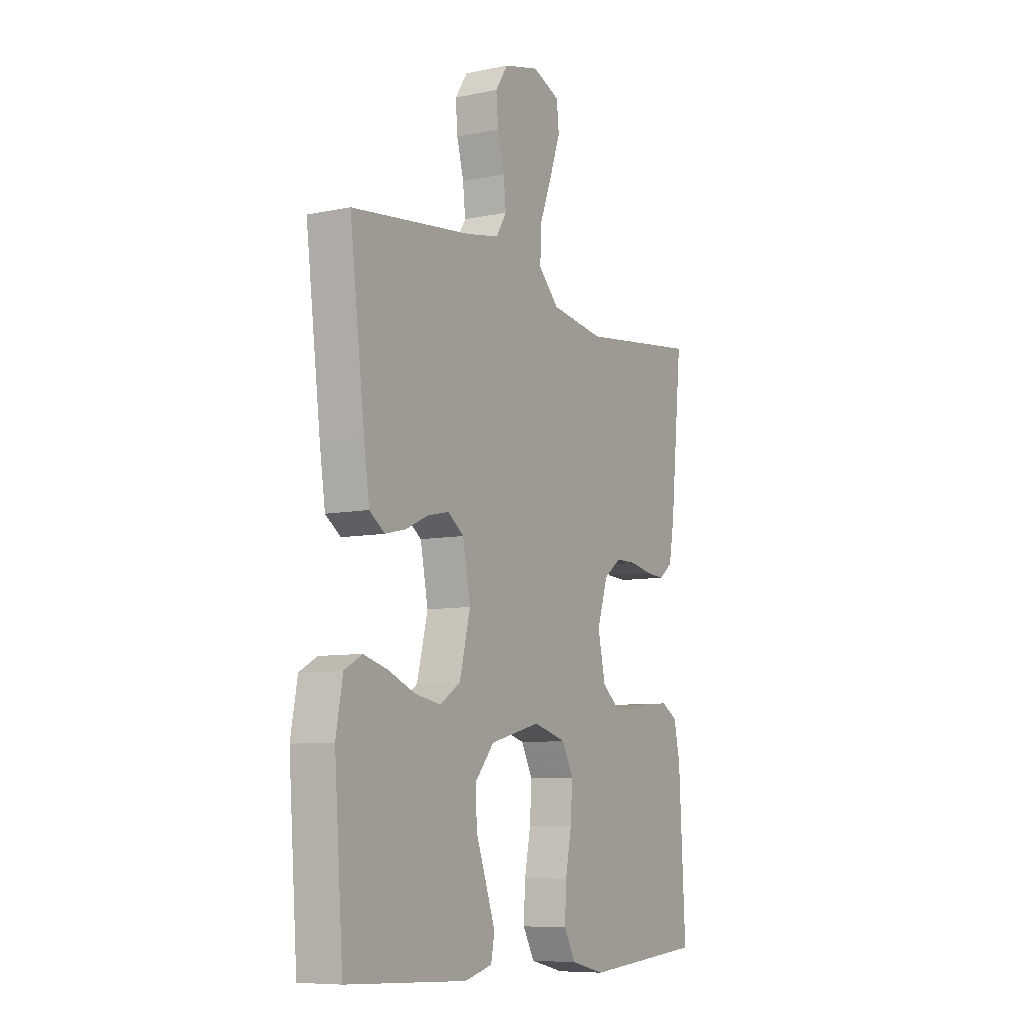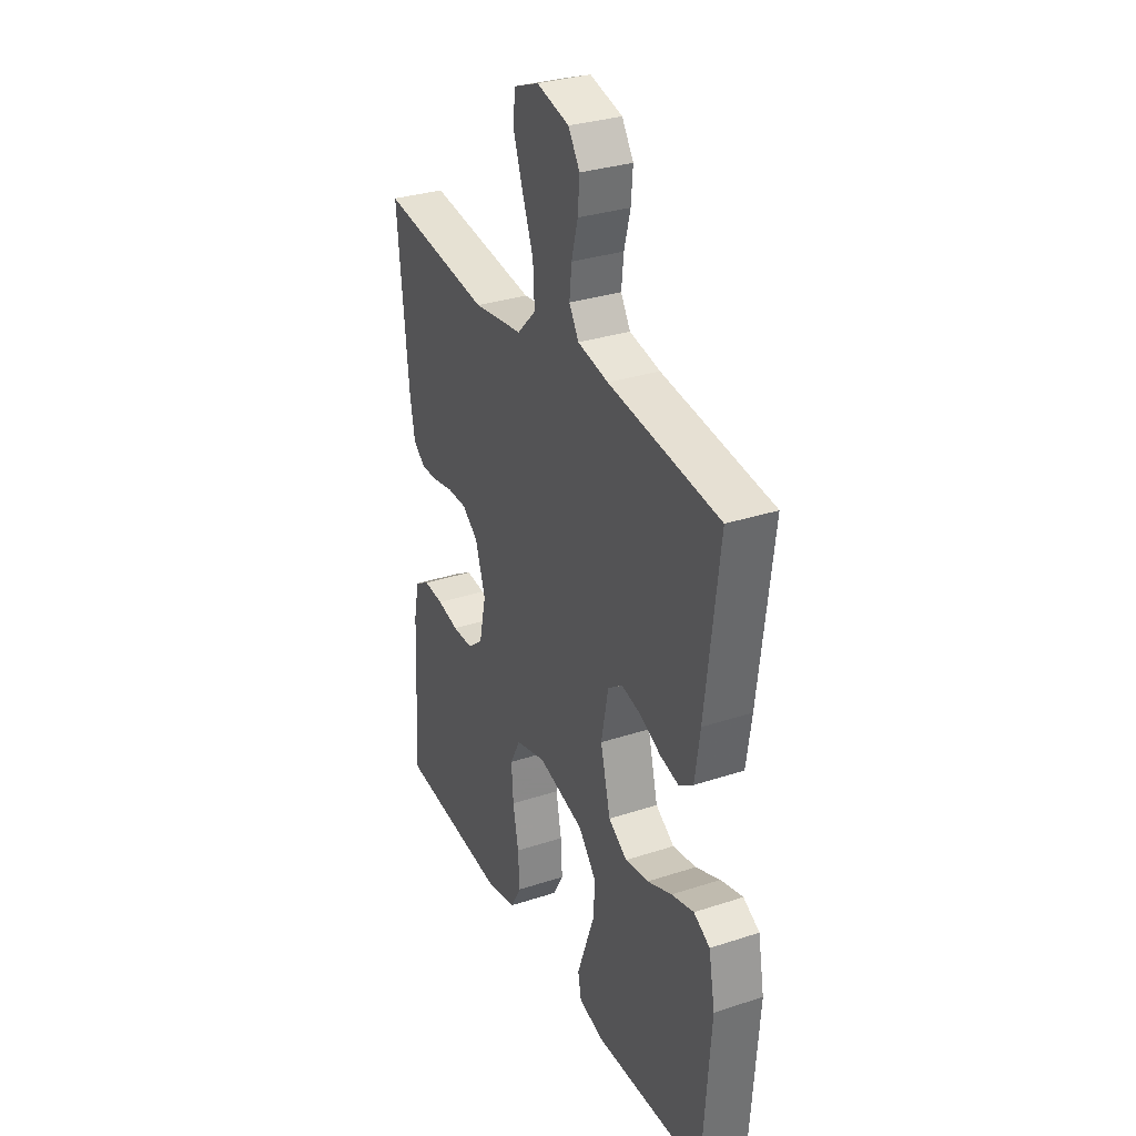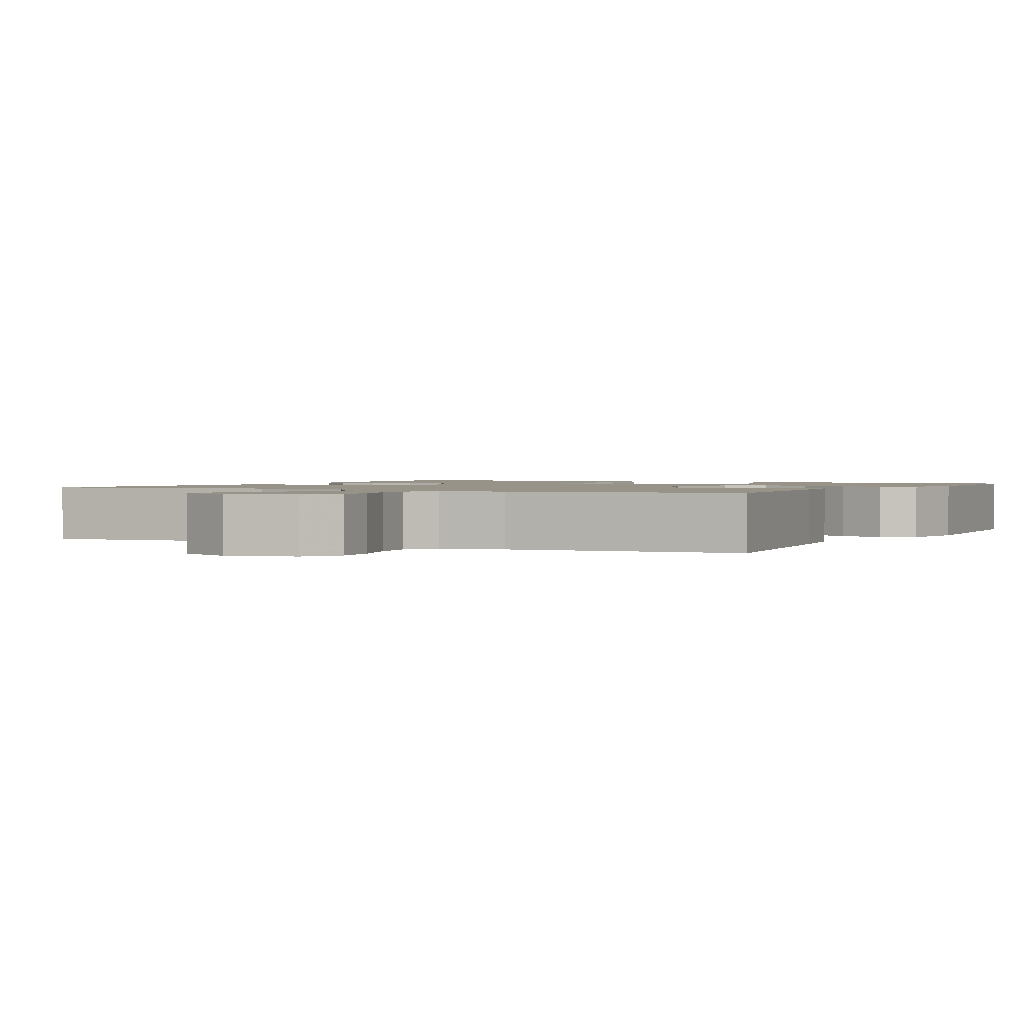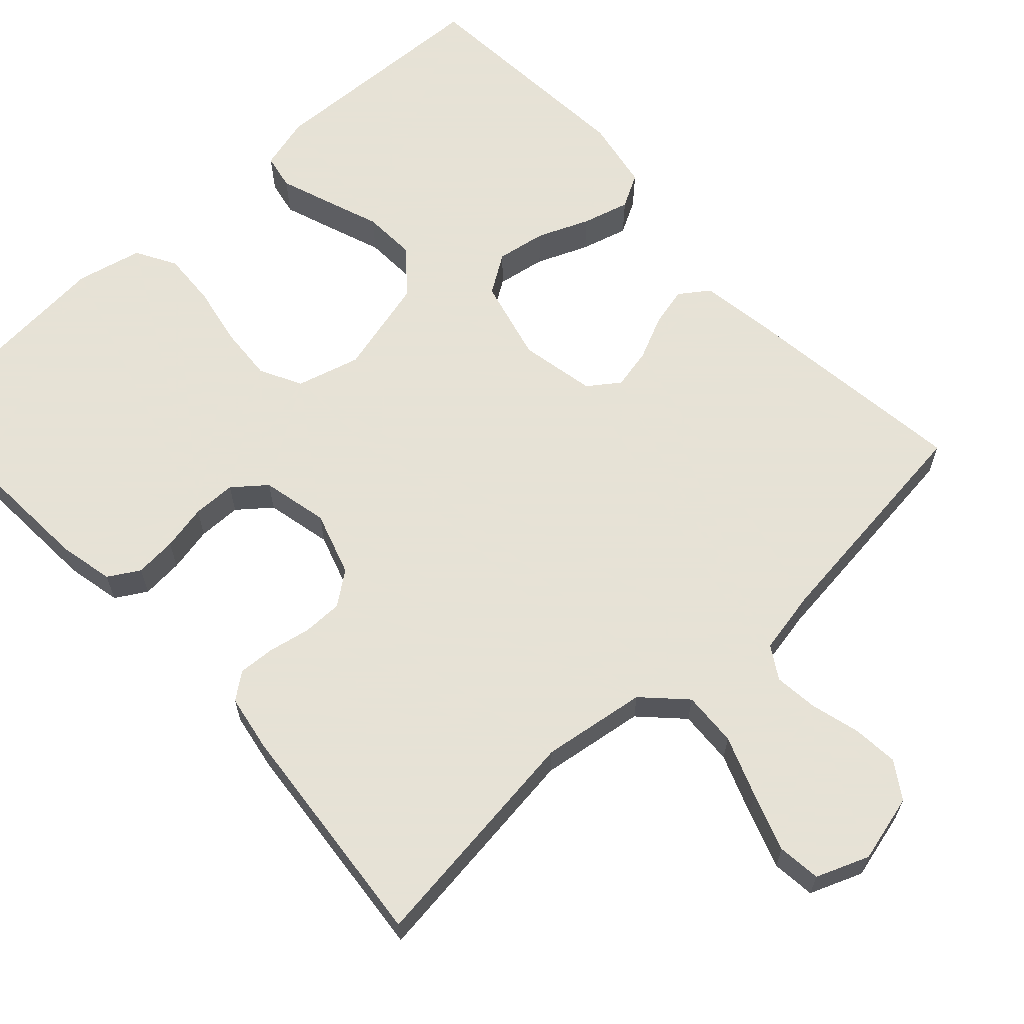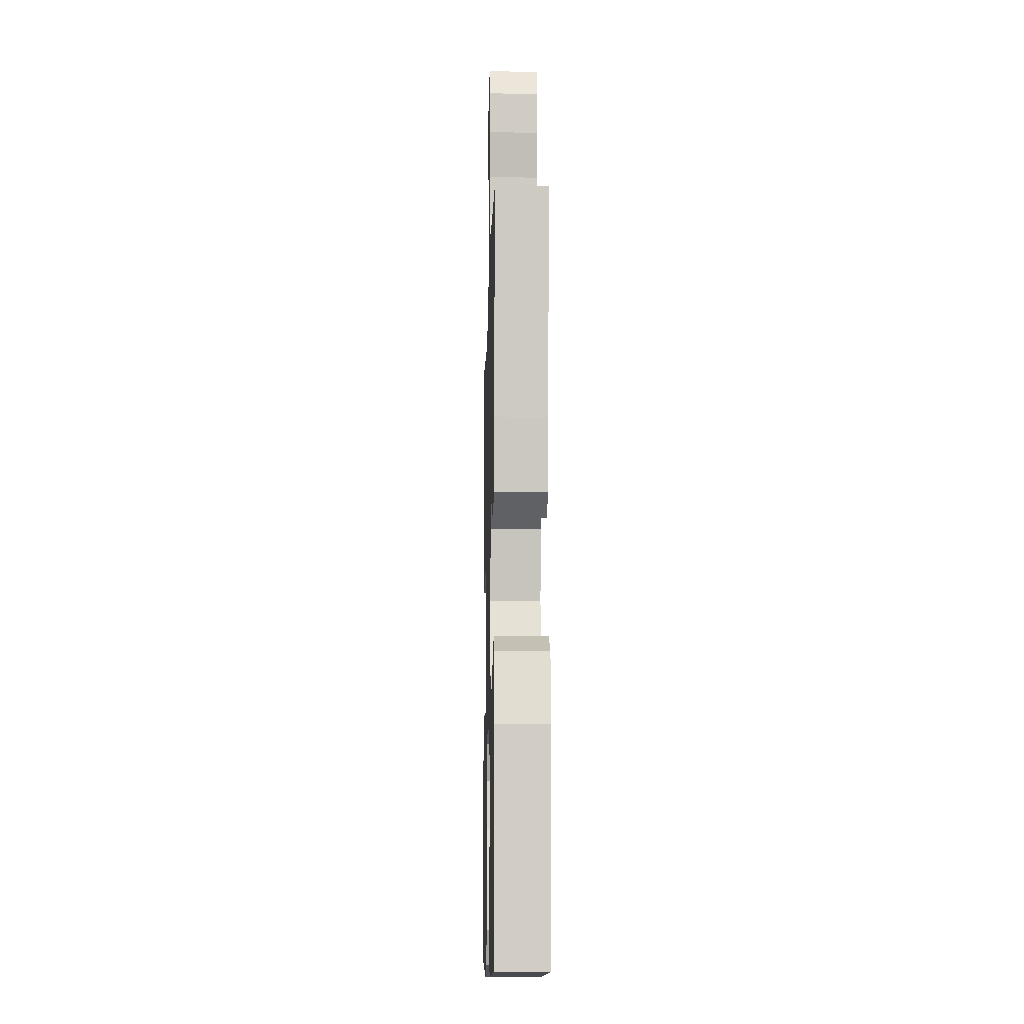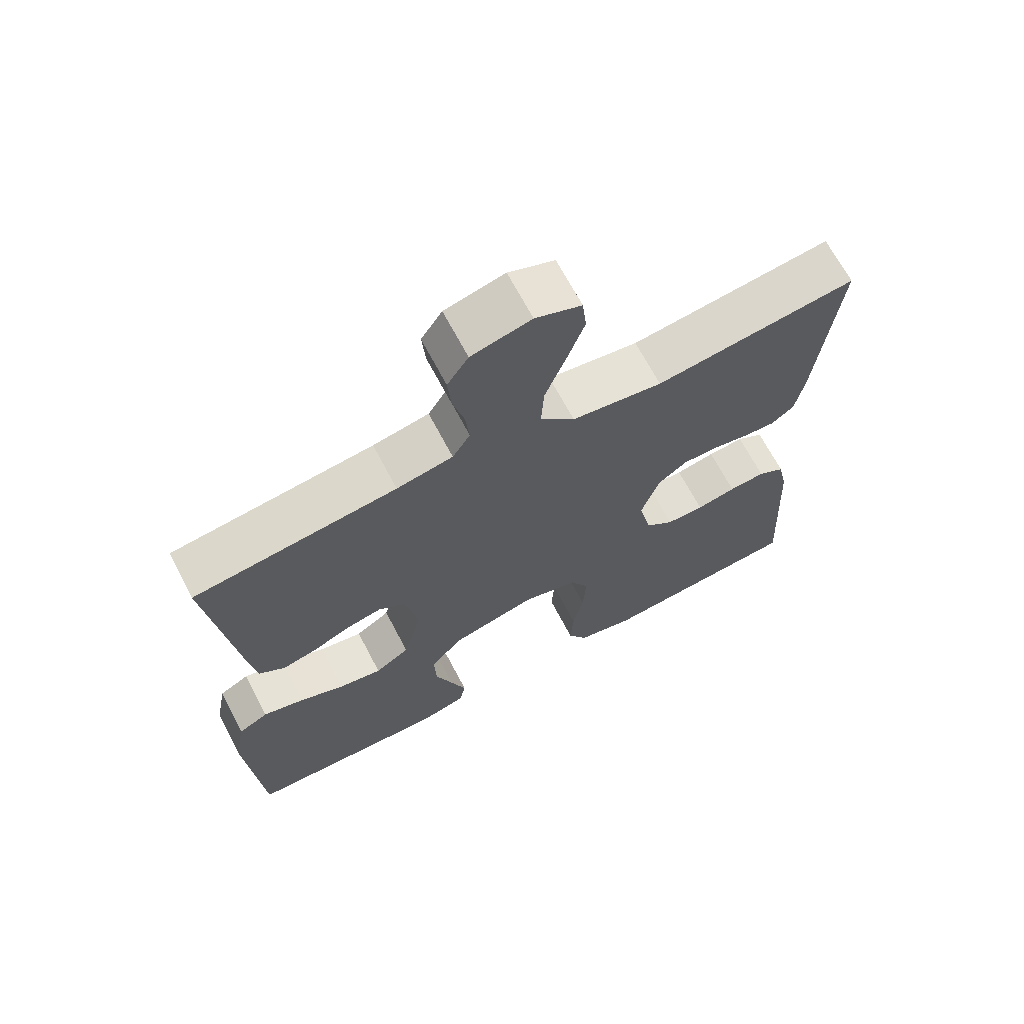
<metadata>
{"format":"obj","ext":"obj","renderer":"f3d","projection":"perspective","resolution":1024,"background":"white","views":[{"elev":-8.1,"azim":119.7,"up":"+Z"},{"elev":31.7,"azim":65.2,"up":"+Z"},{"elev":1.4,"azim":27.8,"up":"+Y"},{"elev":63.8,"azim":-42.8,"up":"+Y"},{"elev":-10.4,"azim":88.5,"up":"+Z"},{"elev":68.0,"azim":152.3,"up":"+Z"}]}
</metadata>
<code>
v 0.5 0.07 -0.5
v 0.2 0.07 -0.513
v 0.131 0.07 -0.495
v 0.122 0.07 -0.449
v 0.145 0.07 -0.384
v 0.171 0.07 -0.312
v 0.174 0.07 -0.243
v 0.126 0.07 -0.187
v 0 0.07 -0.155
v -0.082 0.07 -0.178
v -0.11 0.07 -0.232
v -0.105 0.07 -0.304
v -0.09 0.07 -0.381
v -0.086 0.07 -0.452
v -0.115 0.07 -0.504
v -0.2 0.07 -0.524
v -0.5 0.07 -0.5
v -0.484 0.07 -0.2
v -0.469 0.07 -0.129
v -0.429 0.07 -0.105
v -0.375 0.07 -0.109
v -0.316 0.07 -0.121
v -0.26 0.07 -0.12
v -0.218 0.07 -0.086
v -0.199 0.07 0
v -0.226 0.07 0.083
v -0.269 0.07 0.115
v -0.321 0.07 0.115
v -0.375 0.07 0.104
v -0.423 0.07 0.101
v -0.457 0.07 0.127
v -0.47 0.07 0.2
v -0.5 0.07 0.5
v -0.2 0.07 0.463
v -0.065 0.07 0.483
v -0.014 0.07 0.535
v -0.018 0.07 0.606
v -0.048 0.07 0.685
v -0.074 0.07 0.759
v -0.068 0.07 0.815
v 0 0.07 0.842
v 0.088 0.07 0.82
v 0.119 0.07 0.773
v 0.114 0.07 0.714
v 0.097 0.07 0.65
v 0.091 0.07 0.593
v 0.117 0.07 0.551
v 0.2 0.07 0.535
v 0.5 0.07 0.5
v 0.463 0.07 0.2
v 0.449 0.07 0.105
v 0.411 0.07 0.078
v 0.36 0.07 0.09
v 0.303 0.07 0.116
v 0.25 0.07 0.127
v 0.21 0.07 0.098
v 0.191 0.07 0
v 0.218 0.07 -0.107
v 0.269 0.07 -0.14
v 0.333 0.07 -0.129
v 0.4 0.07 -0.101
v 0.461 0.07 -0.084
v 0.505 0.07 -0.108
v 0.522 0.07 -0.2
v 0.5 0 -0.5
v 0.2 0 -0.513
v 0.131 0 -0.495
v 0.122 0 -0.449
v 0.145 0 -0.384
v 0.171 0 -0.312
v 0.174 0 -0.243
v 0.126 0 -0.187
v 0 0 -0.155
v -0.082 0 -0.178
v -0.11 0 -0.232
v -0.105 0 -0.304
v -0.09 0 -0.381
v -0.086 0 -0.452
v -0.115 0 -0.504
v -0.2 0 -0.524
v -0.5 0 -0.5
v -0.484 0 -0.2
v -0.469 0 -0.129
v -0.429 0 -0.105
v -0.375 0 -0.109
v -0.316 0 -0.121
v -0.26 0 -0.12
v -0.218 0 -0.086
v -0.199 0 0
v -0.226 0 0.083
v -0.269 0 0.115
v -0.321 0 0.115
v -0.375 0 0.104
v -0.423 0 0.101
v -0.457 0 0.127
v -0.47 0 0.2
v -0.5 0 0.5
v -0.2 0 0.463
v -0.065 0 0.483
v -0.014 0 0.535
v -0.018 0 0.606
v -0.048 0 0.685
v -0.074 0 0.759
v -0.068 0 0.815
v 0 0 0.842
v 0.088 0 0.82
v 0.119 0 0.773
v 0.114 0 0.714
v 0.097 0 0.65
v 0.091 0 0.593
v 0.117 0 0.551
v 0.2 0 0.535
v 0.5 0 0.5
v 0.463 0 0.2
v 0.449 0 0.105
v 0.411 0 0.078
v 0.36 0 0.09
v 0.303 0 0.116
v 0.25 0 0.127
v 0.21 0 0.098
v 0.191 0 0
v 0.218 0 -0.107
v 0.269 0 -0.14
v 0.333 0 -0.129
v 0.4 0 -0.101
v 0.461 0 -0.084
v 0.505 0 -0.108
v 0.522 0 -0.2
f 4 5 6
f 3 4 6
f 2 3 6
f 1 2 6
f 64 1 6
f 63 64 6
f 62 63 6
f 61 62 6
f 60 61 6
f 59 60 6 7
f 58 59 7 8
f 57 58 8 9
f 56 57 9 10
f 52 53 54
f 51 52 54
f 50 51 54
f 49 50 54
f 48 49 54
f 47 48 54 55
f 46 47 55 56
f 43 44 45
f 42 43 45
f 41 42 45
f 40 41 45
f 39 40 45
f 38 39 45
f 37 38 45
f 36 37 45 46
f 46 56 10
f 36 46 10
f 35 36 10
f 32 33 34
f 31 32 34
f 30 31 34
f 29 30 34
f 28 29 34
f 27 28 34 35
f 20 21 22
f 19 20 22
f 18 19 22
f 17 18 22
f 16 17 22
f 15 16 22
f 14 15 22
f 13 14 22
f 12 13 22
f 11 12 22 23
f 10 11 23 24
f 26 27 35
f 25 26 35 10
f 10 24 25
f 70 69 68
f 70 68 67
f 70 67 66
f 70 66 65
f 70 65 128
f 70 128 127
f 70 127 126
f 70 126 125
f 70 125 124
f 71 70 124 123
f 72 71 123 122
f 73 72 122 121
f 74 73 121 120
f 118 117 116
f 118 116 115
f 118 115 114
f 118 114 113
f 118 113 112
f 119 118 112 111
f 120 119 111 110
f 109 108 107
f 109 107 106
f 109 106 105
f 109 105 104
f 109 104 103
f 109 103 102
f 109 102 101
f 110 109 101 100
f 74 120 110
f 74 110 100
f 74 100 99
f 98 97 96
f 98 96 95
f 98 95 94
f 98 94 93
f 98 93 92
f 99 98 92 91
f 86 85 84
f 86 84 83
f 86 83 82
f 86 82 81
f 86 81 80
f 86 80 79
f 86 79 78
f 86 78 77
f 86 77 76
f 87 86 76 75
f 88 87 75 74
f 99 91 90
f 74 99 90 89
f 89 88 74
f 1 65 66 2
f 2 66 67 3
f 3 67 68 4
f 4 68 69 5
f 5 69 70 6
f 6 70 71 7
f 7 71 72 8
f 8 72 73 9
f 9 73 74 10
f 10 74 75 11
f 11 75 76 12
f 12 76 77 13
f 13 77 78 14
f 14 78 79 15
f 15 79 80 16
f 16 80 81 17
f 17 81 82 18
f 18 82 83 19
f 19 83 84 20
f 20 84 85 21
f 21 85 86 22
f 22 86 87 23
f 23 87 88 24
f 24 88 89 25
f 25 89 90 26
f 26 90 91 27
f 27 91 92 28
f 28 92 93 29
f 29 93 94 30
f 30 94 95 31
f 31 95 96 32
f 32 96 97 33
f 33 97 98 34
f 34 98 99 35
f 35 99 100 36
f 36 100 101 37
f 37 101 102 38
f 38 102 103 39
f 39 103 104 40
f 40 104 105 41
f 41 105 106 42
f 42 106 107 43
f 43 107 108 44
f 44 108 109 45
f 45 109 110 46
f 46 110 111 47
f 47 111 112 48
f 48 112 113 49
f 49 113 114 50
f 50 114 115 51
f 51 115 116 52
f 52 116 117 53
f 53 117 118 54
f 54 118 119 55
f 55 119 120 56
f 56 120 121 57
f 57 121 122 58
f 58 122 123 59
f 59 123 124 60
f 60 124 125 61
f 61 125 126 62
f 62 126 127 63
f 63 127 128 64
f 64 128 65 1

</code>
